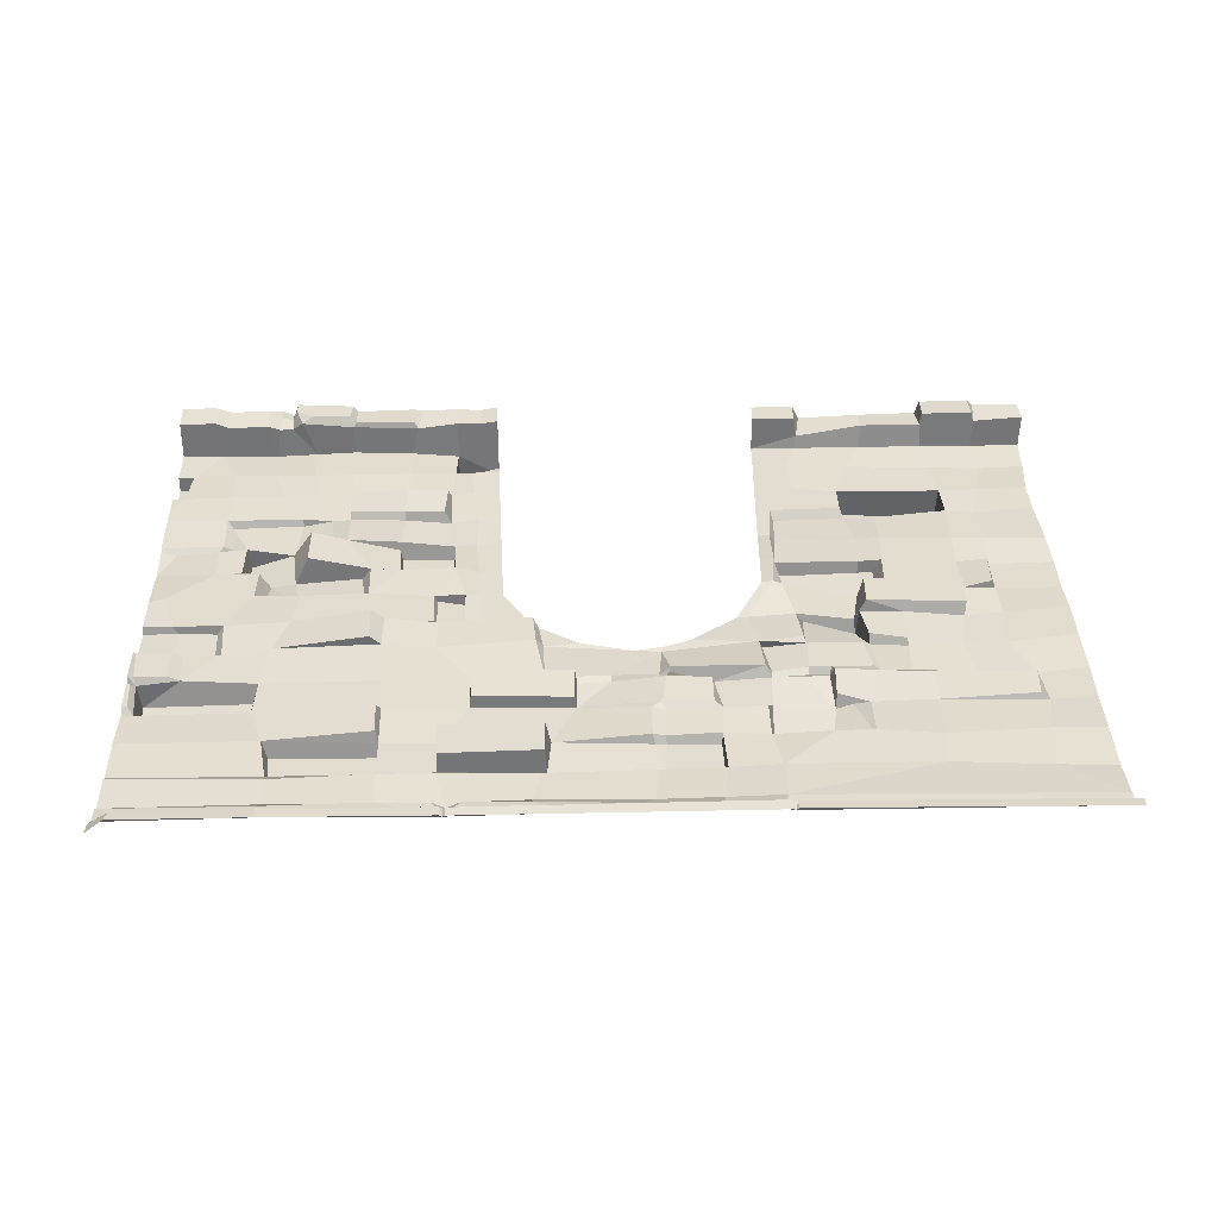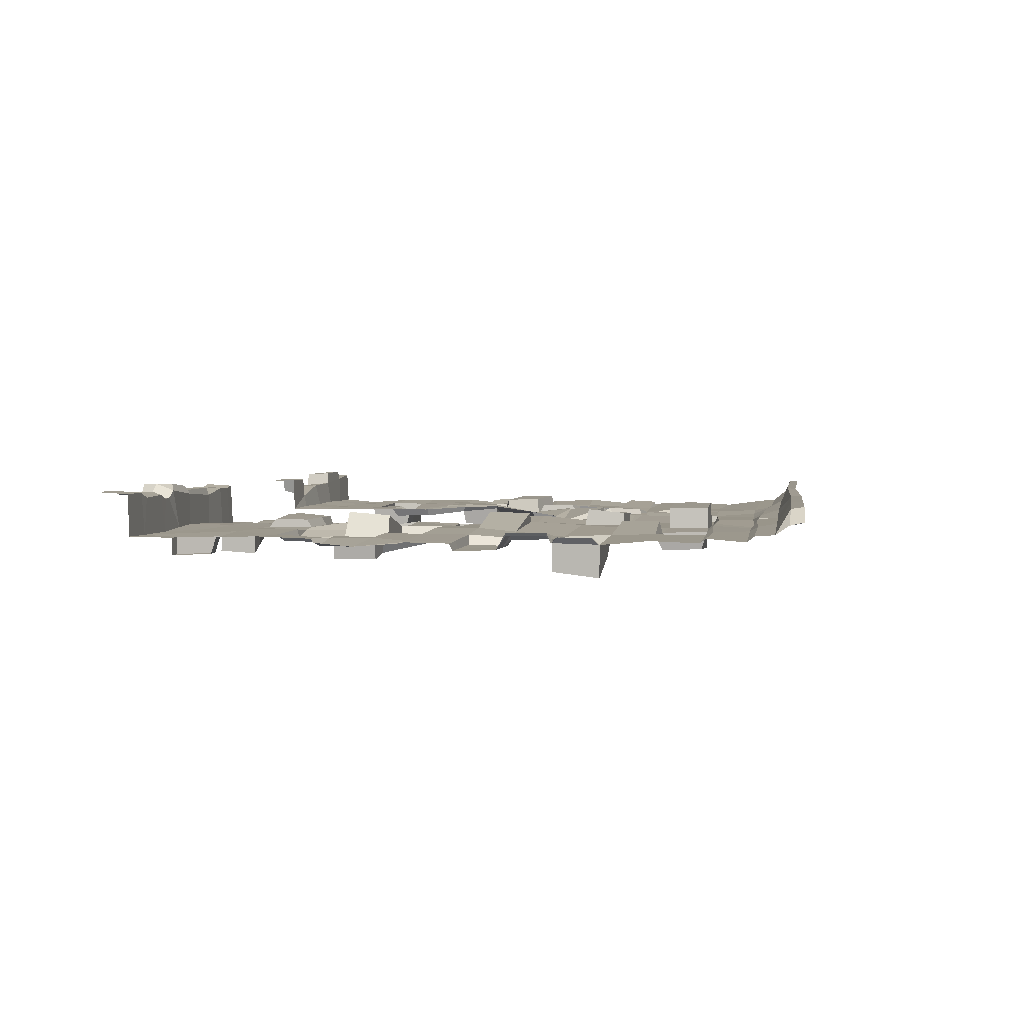
<metadata>
{"format":"obj","ext":"obj","renderer":"f3d","projection":"perspective","resolution":1024,"background":"white","views":[{"elev":35.8,"azim":178.7,"up":"+Z"},{"elev":2.5,"azim":98.2,"up":"+Z"}]}
</metadata>
<code>
o Wall3_Plane.005
v -4.467 3.247 0.1546
v -2.982 3.226 0.1514
v -4.472 3.197 0.154
v -2.98 3.171 0.1429
v -2.969 3.226 0.1418
v -2.953 3.228 0.1465
v -2.948 3.175 0.1547
v -1.466 3.245 0.1542
v -1.468 3.191 0.154
v -1.456 3.243 0.1449
v -1.455 3.189 0.1444
v -1.439 3.245 0.1565
v -1.44 3.189 0.1557
v -0.01661 3.244 0.1582
v -0.02894 3.183 0.1482
v 0.06891 3.245 0.08933
v -4.471 3.168 0.08833
v -4.479 3.091 0.02643
v -2.971 3.067 0.01247
v -4.476 3.001 0.01899
v -2.964 2.981 0.018
v -3.91 1.853 -0.01413
v -4.125 1.847 -0.004503
v -3.949 1.62 -0.01303
v -3.411 1.588 -0.04941
v -3.955 1.608 0.06517
v -3.465 1.576 0.06067
v -3.961 1.409 0.06087
v -3.475 1.384 0.05383
v -3.973 1.415 0.01303
v -3.479 1.372 0.02359
v -3.45 1.374 -0.06642
v -3.553 1.159 -0.06585
v -3.092 1.358 -0.09058
v -3.477 1.37 -0.07539
v -3.584 1.376 0.02016
v -3.604 0.9593 0.009218
v -3.545 1.36 -0.06536
v -3.97 1.185 0.0075
v -4.14 1.617 0.002175
v -4.468 1.398 -0.005616
v -3.072 1.169 -0.08028
v -3.475 1.158 -0.0723
v -3.593 1.168 0.01504
v -4.114 1.399 0.03918
v -3.478 1.144 -0.01083
v -3.054 1.156 -0.004267
v -3.479 0.9609 7.9e-05
v -3.075 0.9283 -0.03257
v -4.124 1.19 0.02916
v -4.134 1.404 -0.002878
v -4.136 1.186 -0.009234
v -4.472 1.581 0.007762
v -3.974 0.9729 0.009234
v -4.468 1.83 0.02012
v -4.471 1.177 -0.006262
v -4.145 0.979 0.01057
v -4.46 0.9887 0.01426
v -3.639 1.827 0.01134
v -3.645 1.62 0.01686
v -3.456 1.802 0.0222
v -3.43 1.617 0.02038
v -3.457 1.83 -0.02356
v -3.418 1.612 -0.1235
v -3.156 1.815 -0.06225
v -3.155 1.598 -0.05224
v -3.139 1.81 0.01527
v -3.122 1.588 -0.01065
v -2.919 1.853 0.02157
v -2.885 1.625 0.000344
v -0.6529 3.188 0.1561
v -4.229 2.084 -0.01529
v -4.476 2.066 -0.001737
v -3.945 2.085 -0.007394
v -3.636 2.055 -0.008063
v -3.652 1.84 -0.02931
v -3.487 2.053 -0.01418
v -3.424 1.847 0.001025
v -3.453 2.031 -0.000341
v -3.146 2.031 -0.002519
v -3.15 1.839 -0.005178
v -2.967 2.046 -0.01835
v -2.938 1.833 -0.03368
v -2.935 2.055 0.03136
v -2.452 1.857 -0.03279
v -2.482 2.062 0.03578
v -4.248 2.295 -0.00919
v -4.475 2.291 -0.004987
v -4.214 2.121 0.02693
v -4.206 2.279 0.01898
v -3.729 2.089 0.005835
v -3.735 2.287 -0.006298
v -3.264 2.062 0.01176
v -3.254 2.252 0.008626
v -3.467 2.077 0.007968
v -3.24 2.082 -0.01745
v -3.411 2.287 -0.01653
v -3.253 2.034 -0.001333
v -3.24 2.057 -0.03218
v -3.25 2.282 -0.06108
v -3.144 2.053 -0.034
v -3.127 2.085 -0.01985
v -2.476 2.08 0.01819
v -4.213 2.527 0.008235
v -3.715 2.543 -0.003074
v -3.706 2.742 -0.005717
v -4.472 2.529 0.006476
v -4.477 2.781 -0.009591
v -4.191 2.771 -0.006467
v -2.967 2.758 0.007494
v -3.217 2.522 0.00428
v -3.33 2.277 -0.03592
v -3.408 2.518 0.004929
v -3.218 2.504 -0.04792
v -3.405 2.505 -0.0202
v -3.071 1.368 0.01454
v -2.721 2.299 -0.02962
v -2.68 2.115 0.01187
v -2.679 2.286 0.002165
v -2.203 2.104 -0.01925
v -1.847 1.825 0.02634
v -2.207 2.067 -0.009272
v -2.042 2.122 -0.015
v -2.039 2.292 -0.02556
v -2.031 2.096 0.0475
v -2.03 2.29 0.03855
v -1.54 2.105 0.07711
v -1.547 2.294 0.05823
v -1.533 2.087 -0.005779
v -1.54 2.299 -0.008992
v -1.115 2.113 0.01335
v -1.13 2.306 0.000595
v -2.942 2.528 -0.09764
v -2.926 2.344 0.01249
v -2.928 2.527 -0.007961
v -2.714 2.345 0.01172
v -2.702 2.524 0.004322
v -2.954 2.292 -0.03074
v -2.962 2.087 -0.02032
v -2.714 2.756 -0.009024
v -2.688 2.98 0.008719
v -2.44 2.517 -0.0157
v -2.382 2.526 0.003624
v -2.701 2.54 -0.05787
v -2.702 2.765 -0.04308
v -2.449 2.343 -0.00515
v -2.447 2.544 -0.04441
v -2.43 2.76 -0.04669
v -2.438 2.287 0.008425
v -2.409 2.771 -0.003726
v -2.374 2.984 0.004184
v -2.461 2.109 0.01346
v -2.691 2.081 -0.0458
v -2.933 3.141 0.07764
v -2.075 3.126 0.05757
v -2.94 3.058 0.03319
v -1.521 3.02 0.03457
v -1.455 3.122 0.04162
v -1.393 3.02 0.03602
v -4.131 0.7171 -0.003745
v -4.445 0.6938 0.00933
v -3.984 0.7091 0.005167
v -3.607 0.7343 -0.01679
v -3.449 0.7337 -0.02309
v -3.08 0.7264 -0.03558
v -3.432 0.6797 0.01014
v -3.065 0.6947 0.01129
v -3.044 0.9268 0.007817
v -3.024 1.376 0.03951
v -3.045 1.174 0.03898
v -3.436 0.4973 -0.007071
v -3.198 0.4845 0.01166
v -3.463 0.6986 -0.1481
v -3.45 0.5024 -0.1547
v -3.964 0.7015 -0.1519
v -3.967 0.499 -0.169
v -3.607 0.7104 -0.1494
v -3.975 0.5227 0.009032
v -3.514 0.2664 0.004683
v -3.19 0.2837 0.01166
v -3.6 0.09081 0.01531
v -3.249 0.08764 0.01556
v -3.943 0.2838 0.002169
v -3.931 0.08316 0.01744
v -4.182 0.5028 0.001672
v -4.222 0.2868 -0.003635
v -4.211 0.07945 0.01238
v -4.468 0.2709 -0.005086
v -4.47 0.08281 0.01272
v -4.441 0.5101 0.01237
v -3.923 0.06587 0.1449
v -3.602 0.06238 0.1387
v -3.914 -0.07334 0.1327
v -3.608 -0.06363 0.1305
v -3.253 0.07392 0.08279
v -3.278 -0.0645 0.1135
v -4.213 0.0777 0.1683
v -3.933 0.0666 0.2113
v -4.199 0.06988 0.2172
v -3.938 -0.07183 0.205
v -4.2 -0.07062 0.2061
v -4.228 -0.06062 0.1876
v -4.478 0.07145 0.1854
v -4.474 -0.06573 0.1842
v -3.241 -0.05965 0.1906
v -3.239 0.07028 0.1871
v -2.672 3.054 0.03813
v -2.965 3.142 0.06568
v -1.542 -0.06543 0.1861
v -1.545 0.07284 0.1841
v -1.588 0.08078 -0.1088
v -1.539 0.2597 -0.1337
v -1.513 0.4802 -0.001554
v -1.506 0.2834 0.003548
v -1.421 0.07159 0.1858
v -1.422 0.07583 -0.1589
v -1.419 -0.06503 0.1938
v -1.42 0.08414 -0.01462
v -1.209 0.07189 0.1569
v -1.172 0.08238 0.005769
v -1.226 -0.06982 0.1848
v -1.412 0.2695 -0.1719
v -1.411 0.2741 -0.007353
v -1.176 0.2975 0.01199
v -1.882 1.819 -0.01962
v -2.028 2.076 -0.007586
v -2.431 2.063 -0.01407
v -1.368 1.841 0.001605
v -1.369 1.645 0.006418
v -1.9 2.758 -0.02612
v -1.892 2.552 0.1008
v -1.89 2.75 0.1031
v -1.403 2.555 0.09462
v -1.412 2.756 0.09567
v -1.403 2.756 -0.01524
v -1.401 2.551 -0.01537
v -1.882 2.797 0.006391
v -1.835 2.985 0.01328
v -1.401 2.794 0.01002
v -1.456 3.004 -0.01201
v -2.329 3.044 0.03776
v -1.837 3.03 0.03718
v -1.919 2.565 -0.009234
v -2.384 2.33 0.007742
v -2.393 2.544 -0.0433
v -1.132 2.761 -0.01815
v -1.13 2.531 -0.02556
v -1.132 2.758 -0.1015
v -1.132 2.537 -0.1091
v -0.6428 2.753 -0.07861
v -0.6254 2.561 -0.0821
v -1.134 2.987 0.001352
v -1.131 2.792 0.01222
v -1.14 3.015 0.03666
v -0.5966 2.529 -0.003987
v -1.106 1.847 0.02867
v -1.109 1.648 0.03836
v -1.05 1.847 0.07601
v -1.046 1.641 0.08234
v -0.3391 1.862 -0.01267
v -0.3255 1.646 0.002837
v -0.6378 2.774 -0.009172
v -0.6385 2.811 0.004809
v -0.6393 2.989 0.01176
v -1.889 2.073 -0.001525
v -1.185 0.06664 0.1965
v -1.181 -0.07279 0.1907
v -0.8752 0.06445 0.1945
v -0.8747 -0.06611 0.1854
v -0.841 0.04788 0.2211
v -0.8516 -0.0709 0.2161
v -0.6418 0.05781 0.2306
v -0.6301 -0.05859 0.2338
v -0.5522 0.003218 0.2356
v -0.5564 -0.06011 0.236
v -0.5248 -0.01861 0.1665
v -0.5277 -0.07363 0.1609
v -0.4719 0.01206 0.1971
v -0.4689 -0.06017 0.1975
v -0.4008 0.07976 0.1838
v -0.4001 -0.05516 0.1976
v -0.191 0.07879 0.1772
v -0.1857 -0.06222 0.193
v -0.1445 0.08264 -0.000756
v -0.5334 0.07625 0.1637
v -0.4643 0.08084 0.1628
v -0.8592 0.08193 0.01651
v -0.5866 0.08141 0.2012
v -0.8622 0.07938 0.1745
v -0.6575 0.08713 0.009628
v -0.1219 0.0766 0.2043
v -0.4425 0.08605 -0.001236
v -0.1112 -0.07131 0.2139
v -1.557 1.186 -0.01703
v -1.569 1.386 -0.01574
v -1.437 1.184 0.009469
v -1.496 1.4 -0.003314
v -1.015 1.392 0.005548
v -0.9698 1.184 -0.05119
v -0.9867 1.39 -0.04645
v -0.5028 1.183 -0.1018
v -0.4902 1.396 -0.0545
v -0.4541 1.207 -0.00012
v -0.4454 1.394 -0.002171
v -0.005371 1.393 -0.01016
v 0.05164 1.41 -0.01279
v -0.6341 3.028 0.03542
v -0.6479 3.244 0.159
v -0.6375 3.12 0.05042
v -1.108 2.325 0.03647
v -1.117 2.515 0.03501
v 0.01547 2.314 -0.02006
v -0.531 2.32 -0.004309
v -1.546 0.7147 -0.01128
v -1.539 0.937 -0.02056
v -0.8676 0.3054 0.01361
v -0.6613 0.3048 0.01277
v -0.4489 0.2986 0.01344
v -0.2279 0.2842 0.00582
v -1.397 0.4949 -0.003164
v -1.171 0.4926 0.0017
v -1.402 0.7209 -0.0305
v -1.429 0.9428 -0.02635
v -1.165 0.7348 0.001404
v -1.152 0.9381 0.004112
v -1.381 0.5347 0.05386
v -1.368 0.7081 0.03815
v -0.8872 0.5328 0.04204
v -1.172 0.5249 0.05496
v -1.162 0.71 0.04348
v -0.8782 0.7032 0.04305
v -0.8805 0.5036 0.005159
v -0.8806 0.727 0.003855
v -0.6884 0.5136 0.008023
v -0.627 1.181 -0.08305
v -0.7868 0.7238 -0.006204
v -0.8074 0.9544 -0.004981
v -0.6361 0.7252 -0.03467
v -0.5396 2.087 -0.01592
v -0.4955 2.302 -0.1132
v -0.5066 2.108 -0.122
v 0.01171 2.313 -0.1753
v 0.01762 2.092 -0.1474
v 0.04538 2.283 0.01222
v 0.03578 2.096 -0.01347
v 0.05489 2.117 0.0141
v -1.427 1.167 -0.09145
v -1.424 0.9608 -0.09742
v -1.164 1.177 -0.08476
v -1.159 0.9623 -0.09442
v -1.163 1.169 -0.03845
v -1.148 0.9491 -0.04106
v -0.6995 1.178 0.07619
v -0.7041 0.97 0.092
v -0.8808 0.959 0.03522
v -1.011 1.176 0.005059
v -1.164 1.187 0.001808
v -0.06997 1.626 -0.01244
v -0.6507 1.642 0.01842
v -0.5808 1.84 0.00495
v -0.661 1.403 -0.05226
v -0.6797 1.42 0.01574
v -1.06 1.633 0.01477
v -1.356 1.404 -0.04208
v -1.341 1.403 -0.008863
v -1.348 1.61 -0.01432
v -1.491 1.403 -0.06683
v -1.357 1.614 -0.04397
v -1.497 1.622 -0.02381
v -1.494 1.621 -0.04745
v -1.593 1.617 -0.01242
v -0.6021 0.9641 -0.05539
v -0.3768 1.175 -0.1255
v -0.3825 0.9652 -0.127
v -0.3603 1.175 -0.01546
v -0.3661 0.9681 -0.01254
v -0.2715 0.745 -0.03351
v -0.2945 0.9395 -0.03661
v -0.2401 0.7172 0.000686
v -0.2428 0.937 -0.01225
v -0.2239 0.9785 -0.01615
v -0.008732 0.9828 -0.03667
v -0.2317 1.194 -0.01012
v -0.6274 0.7165 0.004634
v 0.009638 0.509 0.00347
v -0.2413 0.515 0.01432
v -0.5183 0.5142 0.0092
v -0.01012 0.2911 -0.002208
v 7.3e-05 0.481 -0.07375
v -0.003614 0.2918 -0.08422
v -0.1718 2.069 -0.007011
v -0.155 1.874 -0.01299
v -0.1103 2.066 0.0194
v -0.1133 1.884 0.01828
v 0.04684 2.068 0.01886
v 0.06177 1.88 0.01767
v -0.11 1.842 -0.04554
v -0.2944 1.653 -0.04482
v -0.3024 1.84 -0.04854
v -0.0999 1.633 -0.05197
v -2.058 1.799 -0.01804
v -2.826 1.638 0.003073
v -1.859 1.665 -0.02206
v -2.59 1.799 -0.008904
v -2.462 1.824 -0.0272
v -2.32 1.849 -0.02966
v -2.968 1.377 0.03171
v -1.832 1.645 0.02781
v -2.991 0.6996 0.008341
v -2.983 0.9259 0.008209
v -3.017 -0.06674 0.1828
v -3.013 0.0663 0.1895
v -1.674 1.187 -0.01474
v -1.65 0.4818 -0.00562
v -3.012 0.07332 0.006511
v -3.007 0.2805 0.007845
v -1.658 0.7122 -0.01474
v -2.999 0.4805 0.009154
v -1.666 0.9394 -0.01606
v -1.681 1.387 -0.01782
v -2.975 1.176 0.02549
v -1.825 1.639 -0.02262
v -1.636 0.06747 0.1942
v -1.631 -0.06605 0.2026
v -1.636 0.08172 -0.0971
v -1.642 0.2561 -0.1004
v -1.643 0.2717 0.001963
v 0.07151 3.177 0.0765
v 0.07227 2.284 0.01294
v 0.07226 2.075 0.03385
v 0.07227 3.246 0.09216
v 0.07227 0.7077 0.008594
v 0.07227 2.314 -0.01788
v 0.07227 2.433 -0.008476
v 0.07227 0.6053 0.006788
v 0.07227 1.621 -0.01731
v 0.07227 1.48 -0.01477
v 0.07227 2.802 0.01482
v 0.07227 0.08224 0.002623
v 0.07229 2.987 -0.000312
v 0.07227 0.9625 -0.000139
v 0.07227 2.775 -0.006276
v 0.07227 0.2906 -0.001286
v 0.07227 2.544 0.001978
v 0.07227 0.2924 -0.08421
v 0.07227 -0.0707 0.2122
v 0.07227 0.4818 -0.0753
v 0.07227 0.07688 0.2035
v 0.07227 1.373 -0.01993
v 0.07227 1.41 -0.01329
v 0.07219 3.019 0.02656
v 0.07227 0.508 0.003831
v 0.07227 1.883 0.03324
v 0.07227 1.161 -0.03588
v 0.07227 2.116 0.01404
v 0.07227 2.094 -0.01454
v 0.07227 0.9778 -0.0192
v 0.07227 1.636 -0.05332
v 0.07227 3.113 0.03351
v 0.07227 1.84 -0.04516
f 1 3 4 2
f 4 5 2
f 4 7 6 5
f 7 9 8 6
f 9 11 10 8
f 11 13 12 10
f 13 71 308 12
f 15 428 16 14
f 16 428 431
f 3 17 208 4
f 17 18 19 208
f 18 20 21 19
f 60 62 61 59
f 62 60 25
f 24 26 27 60
f 26 28 29 27
f 28 30 36
f 40 23 55 53
f 25 27 29 32
f 35 43 42 34
f 29 31 35 32
f 32 35 34 116
f 36 38 35 31
f 36 31 29 28
f 36 44 33 38
f 30 39 44 36
f 24 30 28 26
f 24 40 51 30
f 24 60 59 22
f 33 43 35 38
f 30 45 50 39
f 33 44 46 43
f 46 47 42 43
f 44 37 48 46
f 48 49 47 46
f 30 51 45
f 45 51 52 50
f 51 41 56 52
f 40 53 41 51
f 24 22 23 40
f 39 54 37 44
f 50 52 39
f 39 52 57 54
f 52 56 58 57
f 62 64 63 61
f 64 66 65 63
f 66 68 67 65
f 68 70 69 67
f 32 116 68 25
f 116 169 70 68
f 308 71 15 14
f 252 264 307 254
f 62 25 64
f 66 64 25 68
f 27 25 60
f 23 72 73 55
f 23 22 74 72
f 22 59 75 74
f 61 63 76 59
f 76 75 59
f 63 77 75 76
f 63 78 79 77
f 65 81 78 63
f 78 81 98 79
f 65 67 81
f 83 81 69
f 81 83 82 80
f 83 69 84 82
f 69 85 86 84
f 67 69 81
f 405 85 69 404
f 70 169 407 402
f 72 87 88 73
f 72 89 90 87
f 89 91 92 90
f 74 91 89 72
f 75 91 74
f 91 95 97 92
f 77 95 91 75
f 77 79 95
f 95 93 94 97
f 79 98 93 95
f 98 99 96 93
f 81 80 98
f 93 96 100 94
f 98 80 101 99
f 80 82 139 101
f 86 103 153 84
f 84 139 82
f 90 92 87
f 92 105 104 87
f 104 107 88 87
f 105 106 109 104
f 104 109 108 107
f 20 108 109
f 109 106 21 20
f 106 110 21
f 105 113 106
f 92 97 113 105
f 94 100 112 97
f 113 111 110 106
f 113 115 114 111
f 112 115 113 97
f 115 112 100 114
f 96 102 100
f 153 118 119 117
f 118 152 149 119
f 226 265 125
f 120 123 124
f 123 125 126 124
f 125 127 128 126
f 127 129 130 128
f 129 131 132 130
f 100 138 133 114
f 138 134 135 133
f 134 136 137 135
f 134 138 117 136
f 99 101 102 96
f 139 153 117 138
f 102 139 138 100
f 101 139 102
f 114 133 135 111
f 142 143 245 147
f 111 135 110
f 135 137 140 110
f 124 244 149
f 110 140 141 21
f 245 243 230 148
f 137 144 145 140
f 137 142 147 144
f 137 136 146 142
f 117 119 136
f 144 147 148 145
f 148 150 140 145
f 150 151 141 140
f 119 149 146 136
f 152 120 124 149
f 153 103 152 118
f 153 139 84
f 42 47 116 34
f 7 154 155 9
f 154 156 207
f 13 158 309 71
f 158 159 254
f 58 161 160 57
f 57 160 162 54
f 54 162 163 37
f 37 163 164 48
f 48 164 165 49
f 164 166 167 165
f 165 167 168 49
f 49 168 170 47
f 409 410 168 167
f 166 171 172 167
f 166 173 174 171
f 173 177 174
f 166 164 173
f 173 164 163 177
f 177 175 176 174
f 177 163 162 175
f 174 176 178 171
f 171 179 180 172
f 179 181 182 180
f 171 178 183 179
f 179 183 184 181
f 178 185 186 183
f 183 186 187 184
f 186 188 189 187
f 186 185 190 188
f 176 175 162 178
f 162 160 185 178
f 185 160 161 190
f 184 191 192 181
f 191 193 194 192
f 181 192 195 182
f 192 194 196 195
f 184 187 197 191
f 197 199 198 191
f 191 198 200 193
f 198 199 201 200
f 199 197 202 201
f 197 203 204 202
f 187 189 203 197
f 196 205 206 195
f 412 206 205 411
f 415 195 206 412
f 415 182 195
f 416 418 172 180
f 167 172 418 409
f 416 180 182 415
f 47 170 169 116
f 170 168 410 421
f 421 407 169 170
f 424 209 210 423
f 423 210 211 425
f 425 211 212 426
f 212 214 427 426
f 427 214 213 414
f 210 215 218 211
f 210 209 217 215
f 215 219 220 218
f 218 216 211
f 215 217 221 219
f 211 216 222 212
f 216 218 223 222
f 218 220 224 223
f 403 225 401
f 406 85 405
f 85 227 86
f 85 122 227
f 123 226 125
f 225 226 122 85 406
f 123 120 122 226
f 120 152 227 122
f 227 152 103
f 403 408 121 225
f 103 86 227
f 408 229 228 121
f 7 4 208 154
f 154 208 19 156
f 19 21 156
f 21 141 207 156
f 207 241 155 154
f 126 128 130 124
f 147 245 148
f 243 231 232 230
f 231 233 234 232
f 233 236 235 234
f 234 235 230 232
f 231 243 236 233
f 230 237 150 148
f 235 239 237 230
f 150 237 238 151
f 237 239 240 238
f 11 158 13
f 158 157 240
f 9 158 11
f 240 159 158
f 241 242 155
f 242 157 158 155
f 155 158 9
f 238 242 241 151
f 157 242 238 240
f 151 241 207 141
f 243 124 130 236
f 146 244 143 142
f 244 124 243 143
f 143 243 245
f 244 146 149
f 235 236 247 246
f 246 247 249 248
f 248 249 251 250
f 239 235 246 253
f 239 253 252 240
f 240 252 254 159
f 254 307 309 158
f 130 132 247 236
f 249 247 255 251
f 251 255 262 250
f 228 229 257 256
f 256 257 259 258
f 258 259 359 360
f 248 250 262 246
f 246 262 263 253
f 253 263 264 252
f 264 263 438 440
f 263 262 442 438
f 262 255 444 442
f 225 121 265
f 265 121 228 129
f 225 265 226
f 125 265 129 127
f 219 221 267 266
f 266 267 269 268
f 268 269 271 270
f 270 271 273 272
f 272 273 275 274
f 274 275 277 276
f 276 277 279 278
f 278 279 281 280
f 280 281 283 282
f 280 282 284 292
f 276 278 286 285
f 286 278 280
f 276 285 288 274
f 274 288 272
f 270 272 288 289
f 268 270 289
f 266 268 289 219
f 219 289 287 220
f 289 288 290 287
f 288 285 290
f 290 285 286 292
f 292 286 280
f 282 283 293 291
f 284 282 291
f 291 293 446 448
f 284 291 448 439
f 413 294 295 420
f 295 294 296 297
f 297 296 365
f 298 356 299 300
f 300 299 335 361
f 302 301 303 304
f 304 303 383 305
f 305 454 306
f 306 449 450
f 459 309 307 451
f 71 309 459 15
f 451 307 264 440
f 247 132 310 311
f 311 310 313 255
f 311 255 247
f 255 313 312 434 444
f 414 213 314 417
f 417 314 315 419
f 419 315 294 413
f 220 287 316 224
f 287 290 317 316
f 290 292 318 317
f 292 284 319 318
f 284 388 319
f 212 222 223 214
f 214 223 320 213
f 223 224 321 320
f 213 320 322 314
f 314 322 323 315
f 323 322 324 325
f 322 320 326 327
f 320 321 329 326
f 324 322 327 330
f 327 326 329 330
f 330 329 328 331
f 329 321 332 328
f 324 330 331 333
f 331 328 332 333
f 324 333 355 325
f 321 224 316 332
f 316 317 334 332
f 332 334 336 333
f 333 336 337 355
f 337 336 338 372
f 428 15 459
f 310 132 313
f 132 131 339 313
f 313 339 341 340
f 340 341 343 342
f 313 340 342 312
f 342 343 345 312
f 341 339 391 343
f 312 345 346 344
f 344 346 455 429
f 312 344 429 433
f 312 433 434
f 294 315 323 296
f 296 323 348 347
f 347 348 350 349
f 349 350 352 351
f 351 352 355 356
f 356 357 351
f 356 355 354 353
f 298 357 356
f 349 351 296 347
f 351 357 296
f 304 305 358 261
f 305 306 358
f 437 436 358 306
f 261 359 362 304
f 360 359 261 260
f 302 304 362 361
f 361 301 302
f 361 362 298 300
f 362 359 363 298
f 359 259 363
f 298 363 366 365
f 365 296 357 298
f 363 259 257
f 363 257 229 366
f 229 369 366
f 297 365 364 367
f 365 366 368 364
f 367 364 368 370
f 368 366 369 370
f 408 371 369 229
f 370 369 297 367
f 297 369 371 295
f 420 295 371 422
f 422 371 408
f 348 323 352 350
f 352 323 325
f 352 325 355
f 355 337 354
f 353 354 372 335
f 335 372 374 301
f 301 374 373
f 373 374 376 375
f 354 337 372
f 372 338 377 376
f 378 377 379 380
f 380 379 432 441
f 306 454 449
f 375 376 381 383
f 383 381 382 454
f 374 372 376
f 305 383 454
f 378 380 381 376
f 376 377 378
f 457 454 382
f 441 457 382 381 380
f 373 375 303 301
f 375 383 303
f 335 299 356 353
f 361 335 301
f 338 336 384
f 338 384 379 377
f 432 379 386 385 435
f 379 384 387 386
f 336 334 387 384
f 334 317 318 387
f 387 318 319 386
f 386 319 388 385
f 388 284 439 443
f 385 388 390 389
f 389 390 445 447
f 443 445 390 388
f 385 452 435
f 385 389 447 452
f 129 228 256 131
f 258 360 256
f 256 360 339 131
f 339 360 260 391
f 343 391 345
f 391 260 392
f 391 392 394 393
f 393 394 396 395
f 393 395 345 391
f 395 396 453 430
f 346 345 456 455
f 394 392 397
f 397 392 260 399
f 260 261 398 399
f 261 358 400 398
f 399 398 400 397
f 460 397 400 458
f 394 397 460 396
f 400 358 436 458
f 306 450 437
f 460 453 396
f 345 430 456
f 345 395 430
f 404 69 70 402
f 401 225 406

</code>
